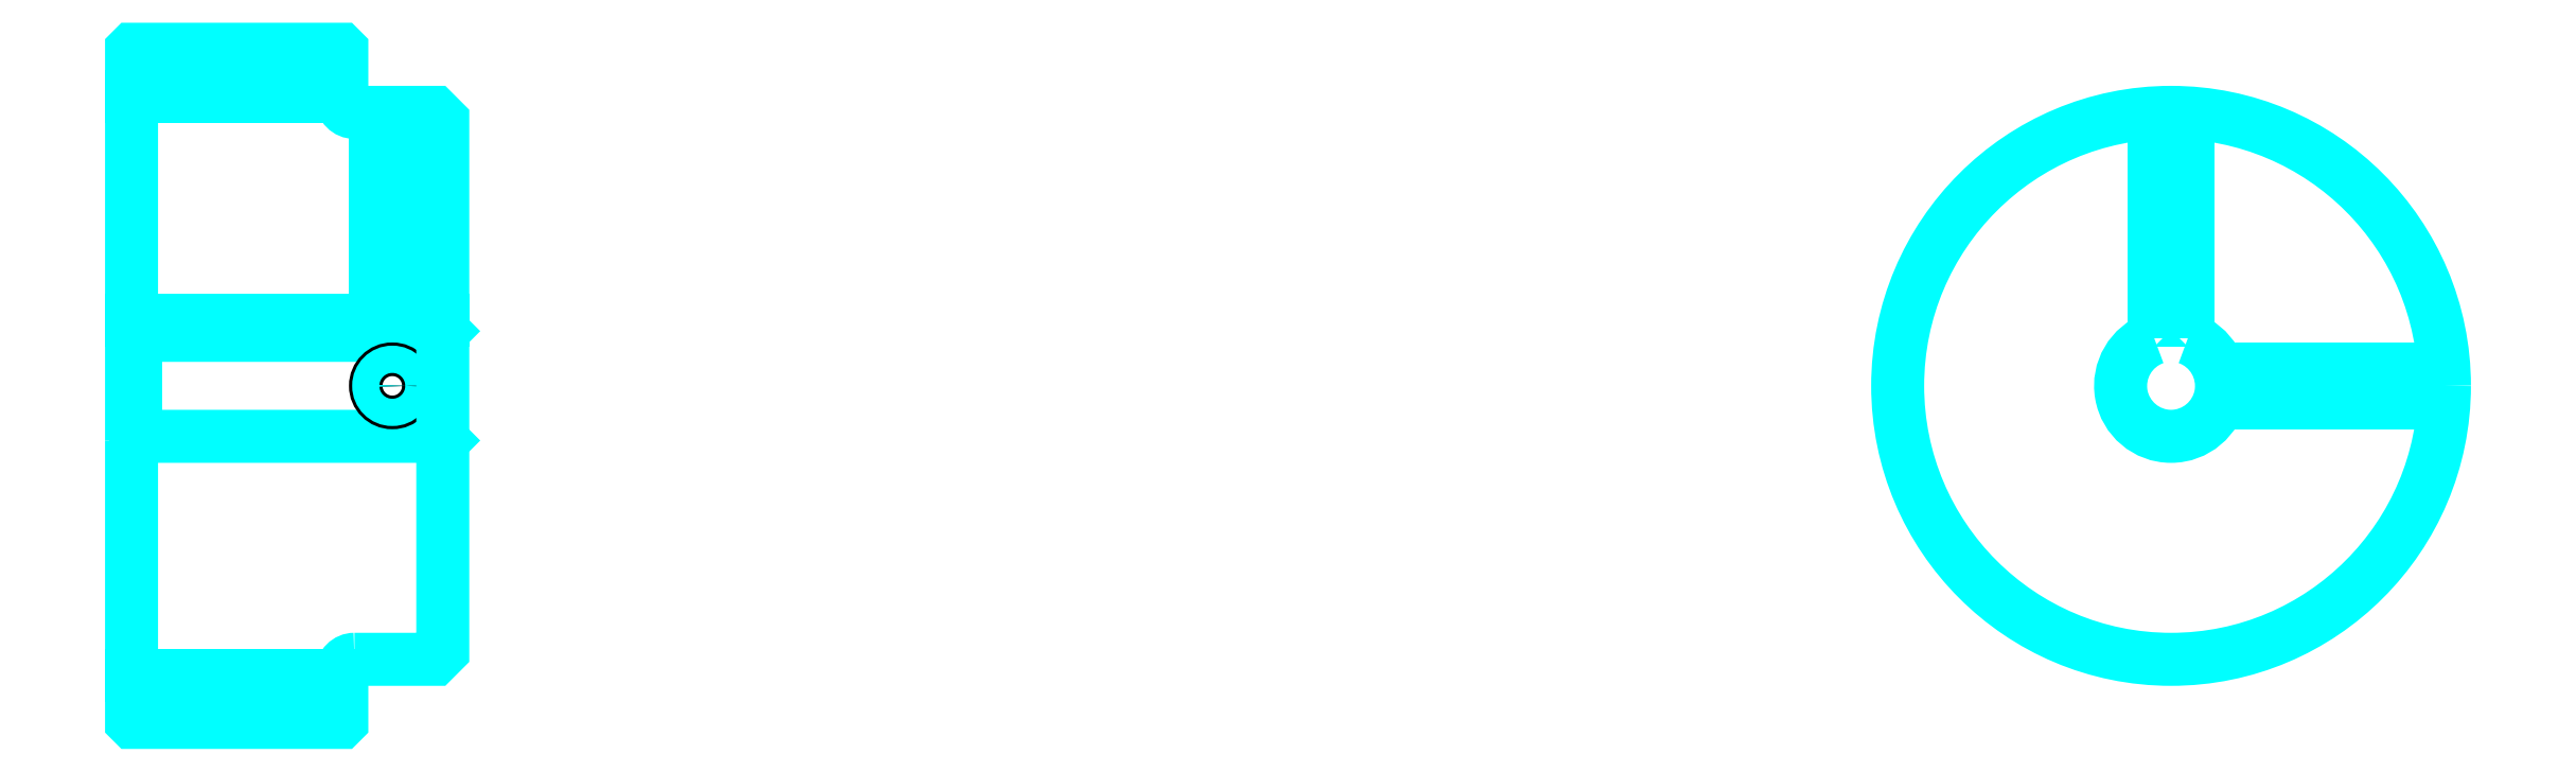
<metadata>
{"format":"dxf","ext":"dxf","renderer":"ezdxf+matplotlib","layout":"modelspace","background":"white","min_lineweight":24,"dpi":150}
</metadata>
<code>
0
SECTION
2
ENTITIES
0
LINE
8
0
10
179.6
20
215.1
30
0
11
204.6
21
215.1
31
0
0
LINE
8
0
10
179.6
20
146.3
30
0
11
204.6
21
146.3
31
0
0
LINE
8
0
10
216.1
20
174.7
30
0
11
216.6
21
174.2
31
0
0
LINE
8
0
10
216.1
20
186.7
30
0
11
216.6
21
187.2
31
0
0
LINE
8
0
10
180.1
20
186.7
30
0
11
180.1
21
174.7
31
0
0
POLYLINE
8
0
66
1
10
0
20
0
30
0
70
2
0
VERTEX
8
0
10
179.6
20
174.2
30
0
70
0
0
VERTEX
8
0
10
180.1
20
174.7
30
0
70
0
0
VERTEX
8
0
10
216.1
20
174.7
30
0
70
0
0
VERTEX
8
0
10
216.1
20
186.7
30
0
70
0
0
VERTEX
8
0
10
180.1
20
186.7
30
0
70
0
0
VERTEX
8
0
10
179.6
20
187.2
30
0
70
0
0
SEQEND
8
0
0
ARC
8
0
10
206.1
20
214.7
30
0
40
1.5
50
180
51
270
0
ARC
8
0
10
206.1
20
146.7
30
0
40
1.5
50
90
51
180
0
ARC
8
0
10
422.1
20
180.7
30
0
40
6
50
109.5
51
70.53
0
POLYLINE
8
0
66
1
10
0
20
0
30
0
70
2
0
VERTEX
8
0
10
424.1
20
186.4
30
0
70
0
0
VERTEX
8
0
10
424.1
20
188.5
30
0
70
0
0
VERTEX
8
0
10
420.1
20
188.5
30
0
70
0
0
VERTEX
8
0
10
420.1
20
186.4
30
0
70
0
0
SEQEND
8
0
0
LINE
8
0
10
179.6
20
188.5
30
0
11
216.6
21
188.5
31
0
0
POLYLINE
8
0
66
1
10
0
20
0
30
0
70
2
0
VERTEX
8
0
10
212.6
20
213.2
30
0
70
0
0
VERTEX
8
0
10
212.6
20
188.5
30
0
70
0
0
SEQEND
8
0
0
POLYLINE
8
0
66
1
10
0
20
0
30
0
70
2
0
VERTEX
8
0
10
208.6
20
213.2
30
0
70
0
0
VERTEX
8
0
10
208.6
20
188.5
30
0
70
0
0
SEQEND
8
0
0
POLYLINE
8
0
66
1
10
0
20
0
30
0
70
2
0
VERTEX
8
0
10
212.2
20
213.2
30
0
70
0
0
VERTEX
8
0
10
212.2
20
188.5
30
0
70
0
0
SEQEND
8
0
0
POLYLINE
8
0
66
1
10
0
20
0
30
0
70
2
0
VERTEX
8
0
10
209
20
213.2
30
0
70
0
0
VERTEX
8
0
10
209
20
188.5
30
0
70
0
0
SEQEND
8
0
0
POLYLINE
8
0
66
1
10
0
20
0
30
0
70
2
0
VERTEX
8
0
10
420.1
20
186.4
30
0
70
0
0
VERTEX
8
0
10
420.1
20
213.2
30
0
70
0
0
SEQEND
8
0
0
POLYLINE
8
0
66
1
10
0
20
0
30
0
70
2
0
VERTEX
8
0
10
424.1
20
186.4
30
0
70
0
0
VERTEX
8
0
10
424.1
20
213.2
30
0
70
0
0
SEQEND
8
0
0
POLYLINE
8
0
66
1
10
0
20
0
30
0
70
2
0
VERTEX
8
0
10
420.4
20
188.5
30
0
70
0
0
VERTEX
8
0
10
420.4
20
213.2
30
0
70
0
0
SEQEND
8
0
0
POLYLINE
8
0
66
1
10
0
20
0
30
0
70
2
0
VERTEX
8
0
10
423.7
20
188.5
30
0
70
0
0
VERTEX
8
0
10
423.7
20
213.2
30
0
70
0
0
SEQEND
8
0
0
CIRCLE
8
0
10
210.6
20
180.7
30
0
40
2
0
CIRCLE
8
0
10
210.6
20
180.7
30
0
40
1.62
0
POLYLINE
8
0
66
1
10
0
20
0
30
0
70
2
0
VERTEX
8
0
10
427.7
20
182.7
30
0
70
0
0
VERTEX
8
0
10
454.5
20
182.7
30
0
70
0
0
SEQEND
8
0
0
POLYLINE
8
0
66
1
10
0
20
0
30
0
70
2
0
VERTEX
8
0
10
427.7
20
178.7
30
0
70
0
0
VERTEX
8
0
10
454.5
20
178.7
30
0
70
0
0
SEQEND
8
0
0
POLYLINE
8
0
66
1
10
0
20
0
30
0
70
2
0
VERTEX
8
0
10
427.8
20
182.3
30
0
70
0
0
VERTEX
8
0
10
454.5
20
182.3
30
0
70
0
0
SEQEND
8
0
0
POLYLINE
8
0
66
1
10
0
20
0
30
0
70
2
0
VERTEX
8
0
10
427.8
20
179.1
30
0
70
0
0
VERTEX
8
0
10
454.5
20
179.1
30
0
70
0
0
SEQEND
8
0
0
POLYLINE
8
0
66
1
10
0
20
0
30
0
70
2
0
VERTEX
8
0
10
179.6
20
174.2
30
0
70
0
0
VERTEX
8
0
10
179.6
20
140.8
30
0
70
0
0
VERTEX
8
0
10
179.7
20
140.7
30
0
70
0
0
VERTEX
8
0
10
204.5
20
140.7
30
0
70
0
0
VERTEX
8
0
10
204.6
20
140.8
30
0
70
0
0
VERTEX
8
0
10
204.6
20
146.7
30
0
70
0
0
SEQEND
8
0
0
POLYLINE
8
0
66
1
10
0
20
0
30
0
70
2
0
VERTEX
8
0
10
206.1
20
148.2
30
0
70
0
0
VERTEX
8
0
10
215.6
20
148.2
30
0
70
0
0
VERTEX
8
0
10
216.6
20
149.2
30
0
70
0
0
VERTEX
8
0
10
216.6
20
212.2
30
0
70
0
0
VERTEX
8
0
10
215.6
20
213.2
30
0
70
0
0
VERTEX
8
0
10
206.1
20
213.2
30
0
70
0
0
SEQEND
8
0
0
POLYLINE
8
0
66
1
10
0
20
0
30
0
70
2
0
VERTEX
8
0
10
204.6
20
214.7
30
0
70
0
0
VERTEX
8
0
10
204.6
20
220.6
30
0
70
0
0
VERTEX
8
0
10
204.5
20
220.7
30
0
70
0
0
VERTEX
8
0
10
179.7
20
220.7
30
0
70
0
0
VERTEX
8
0
10
179.6
20
220.6
30
0
70
0
0
VERTEX
8
0
10
179.6
20
174.2
30
0
70
0
0
SEQEND
8
0
0
CIRCLE
8
0
10
422.1
20
180.7
30
0
40
32.5
0
ENDSEC
0
EOF

</code>
